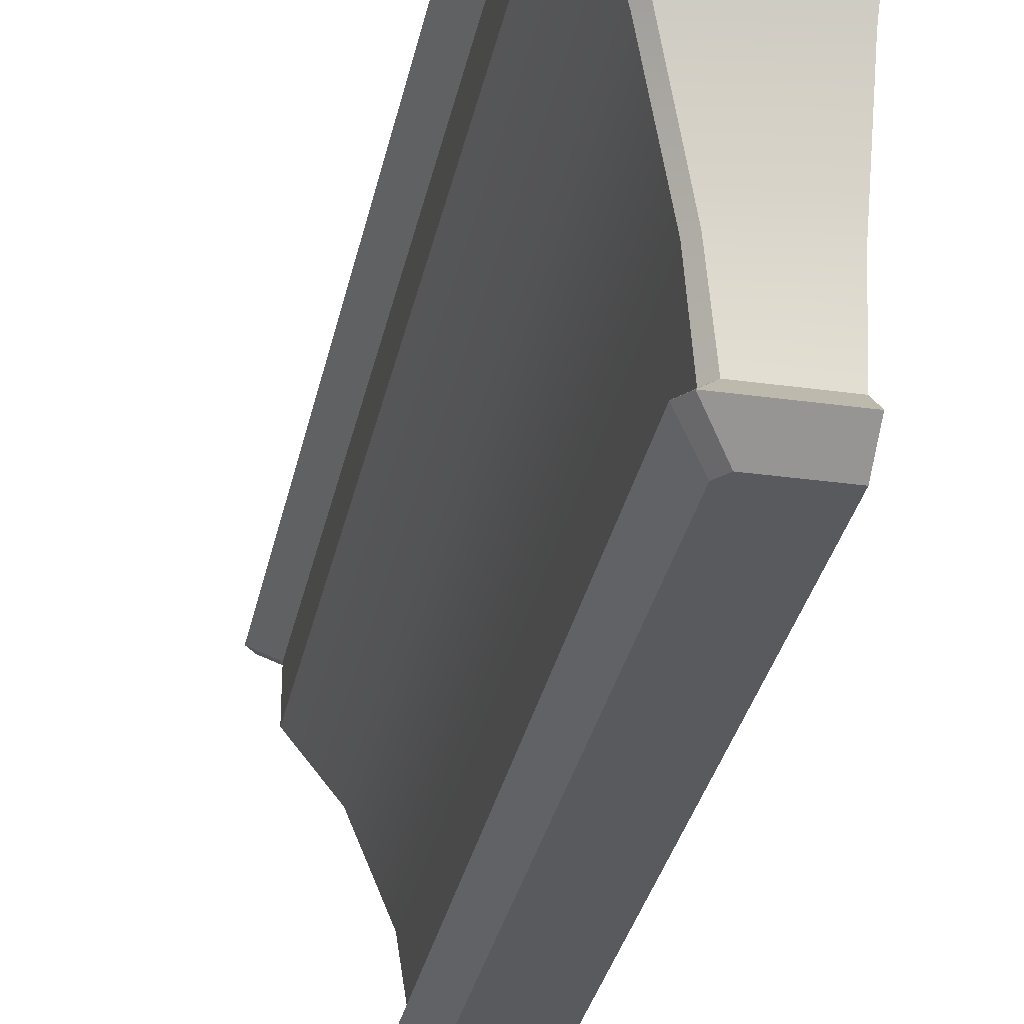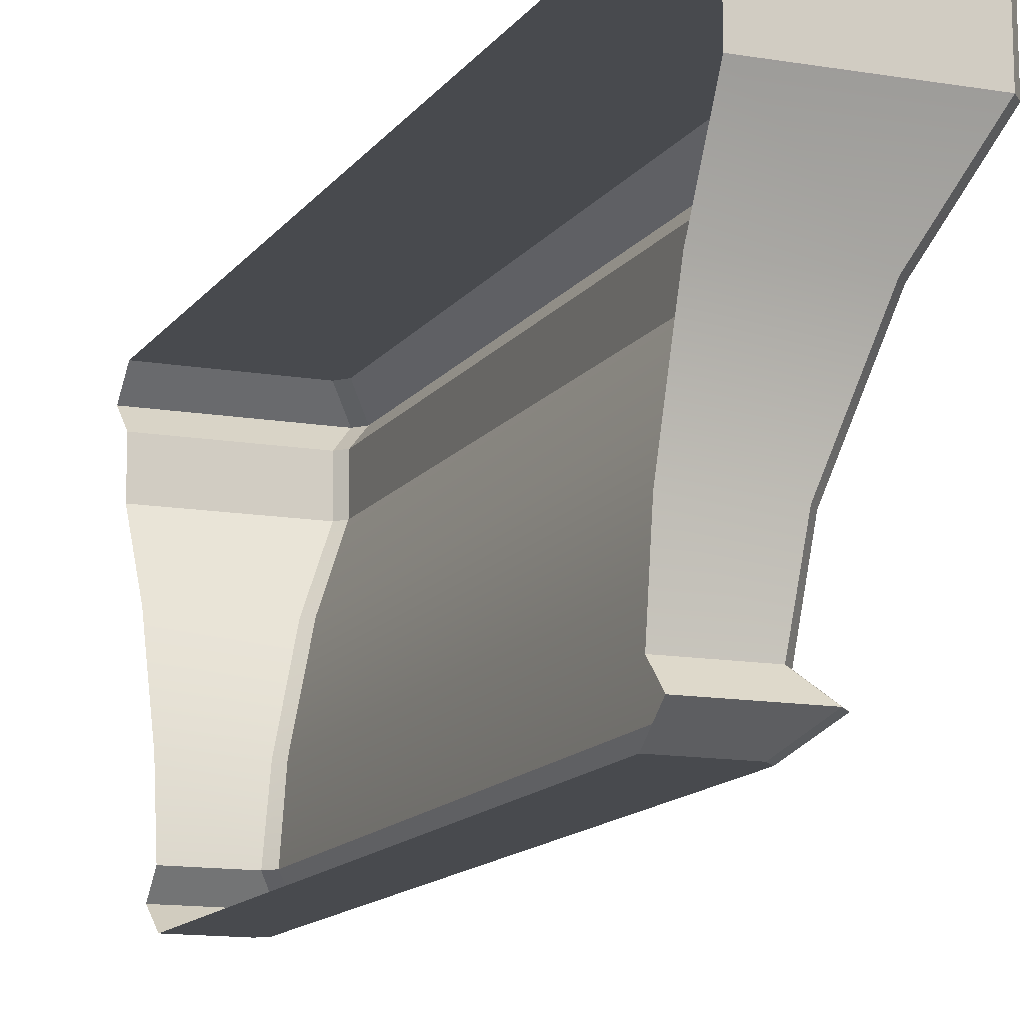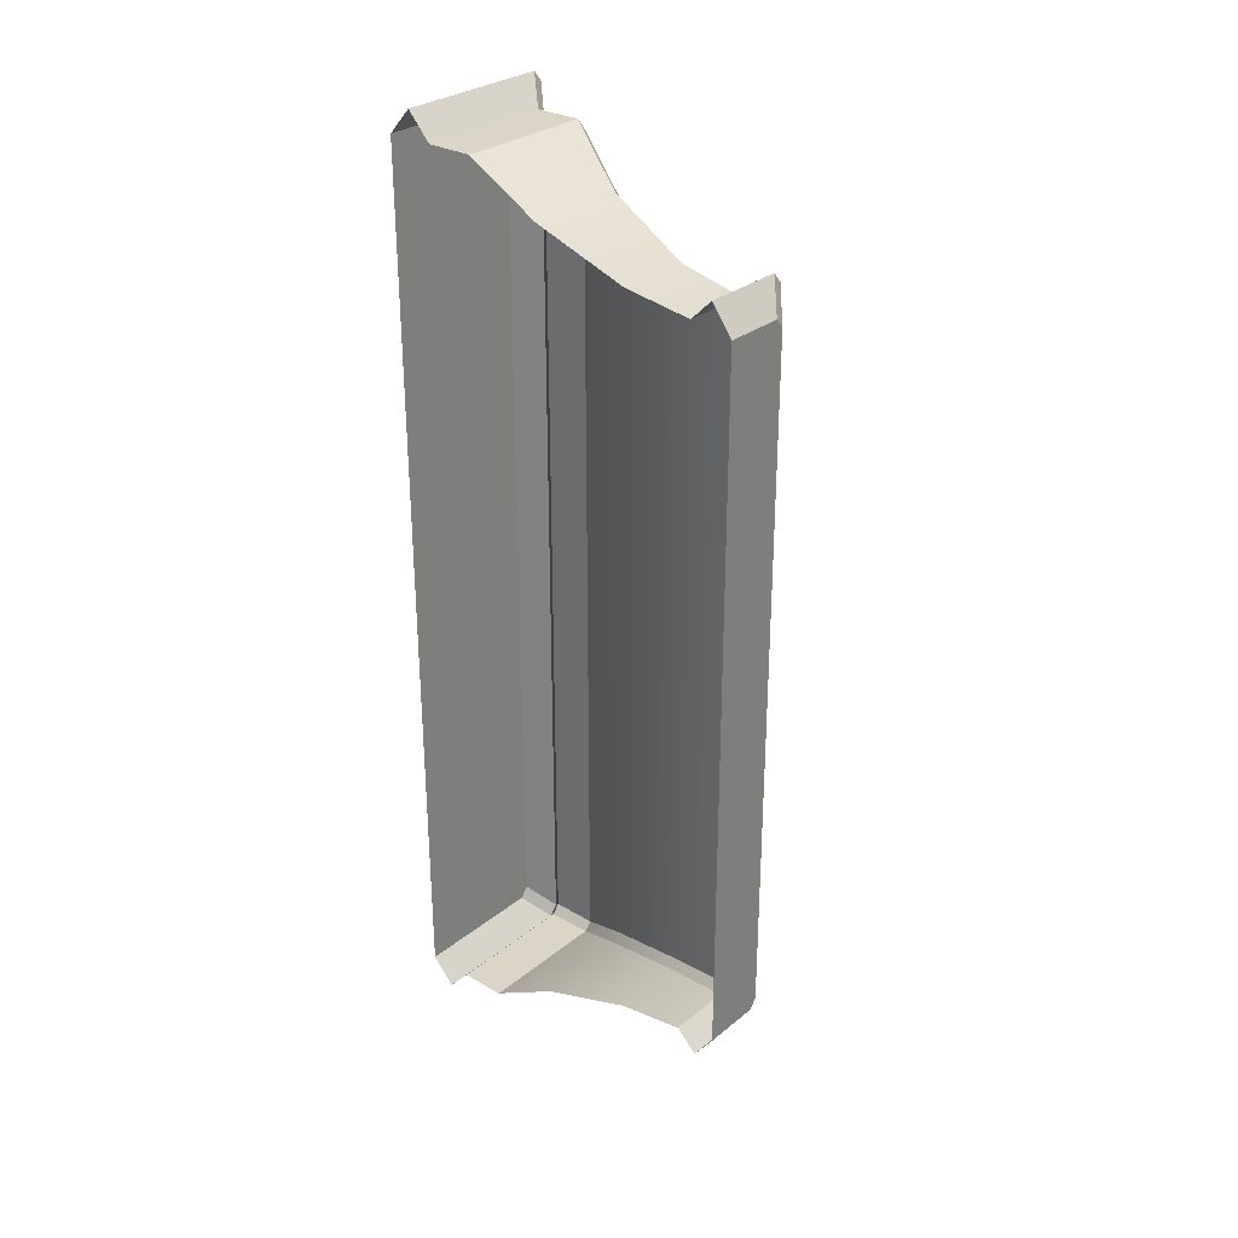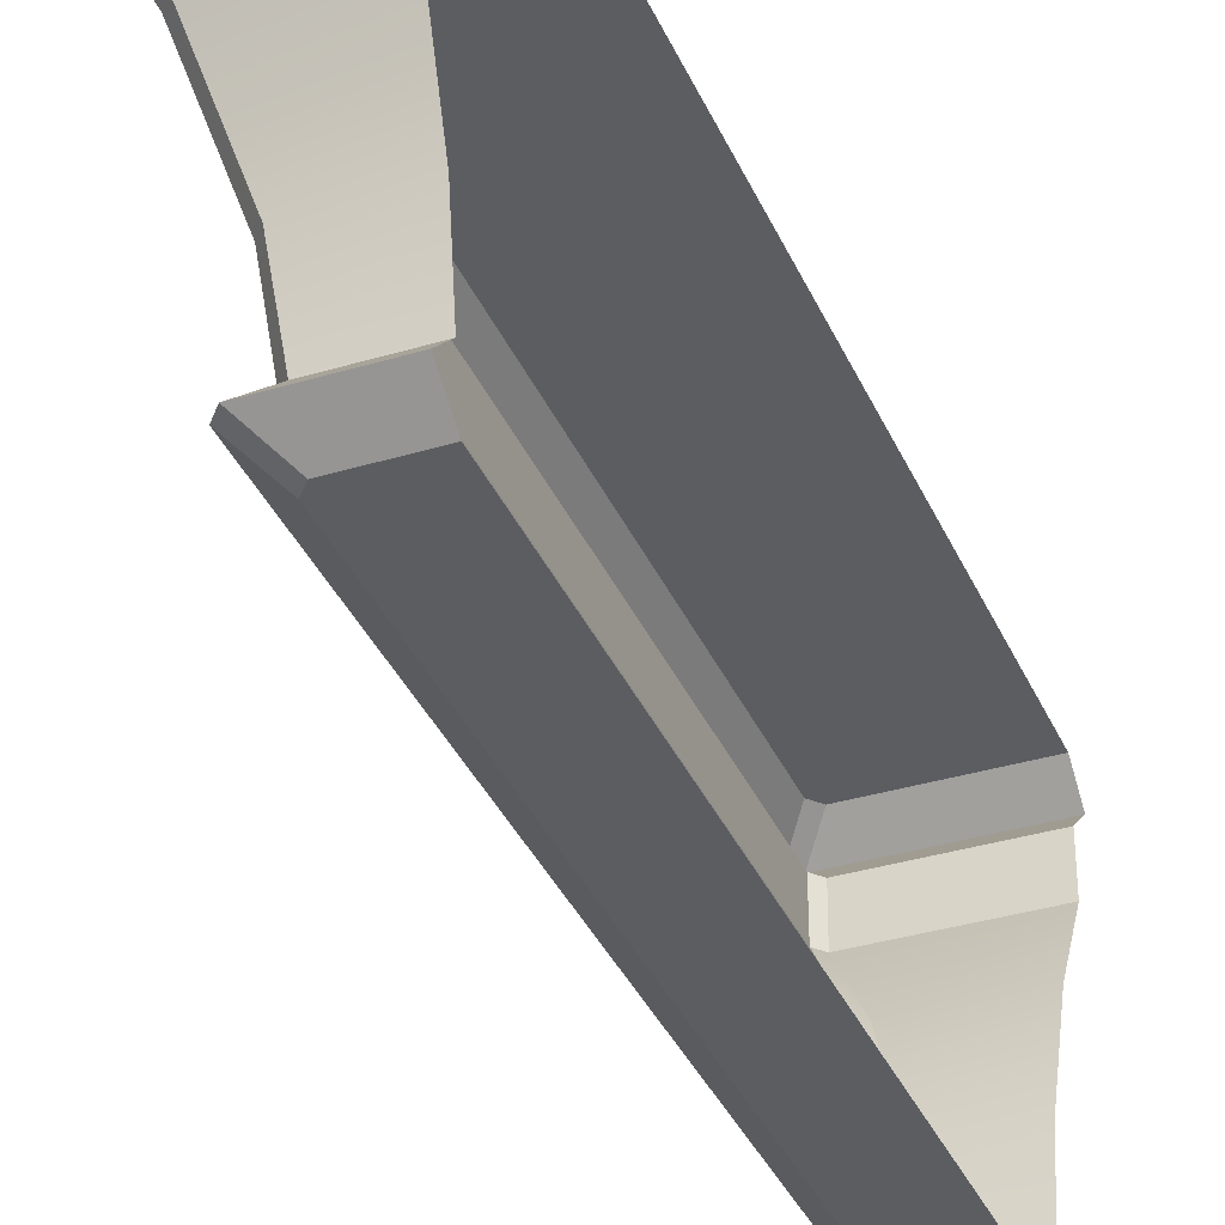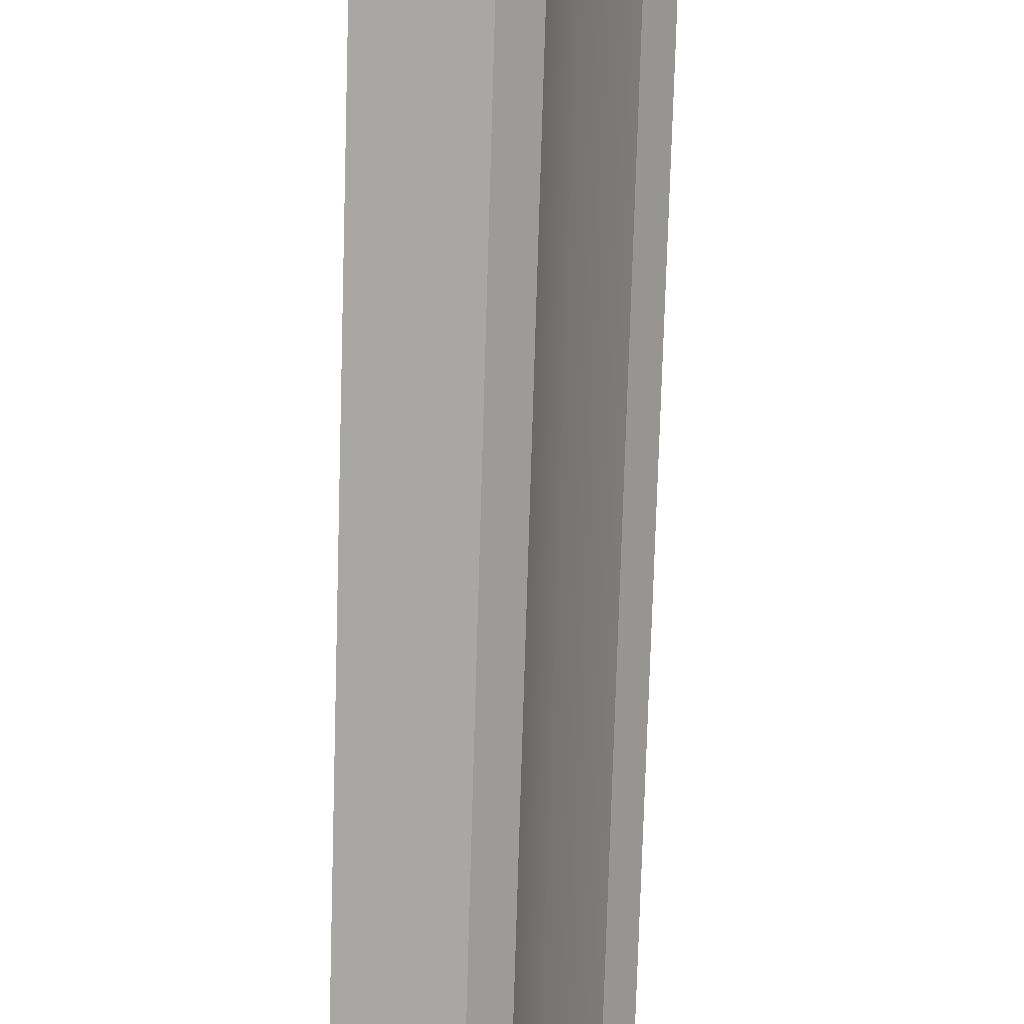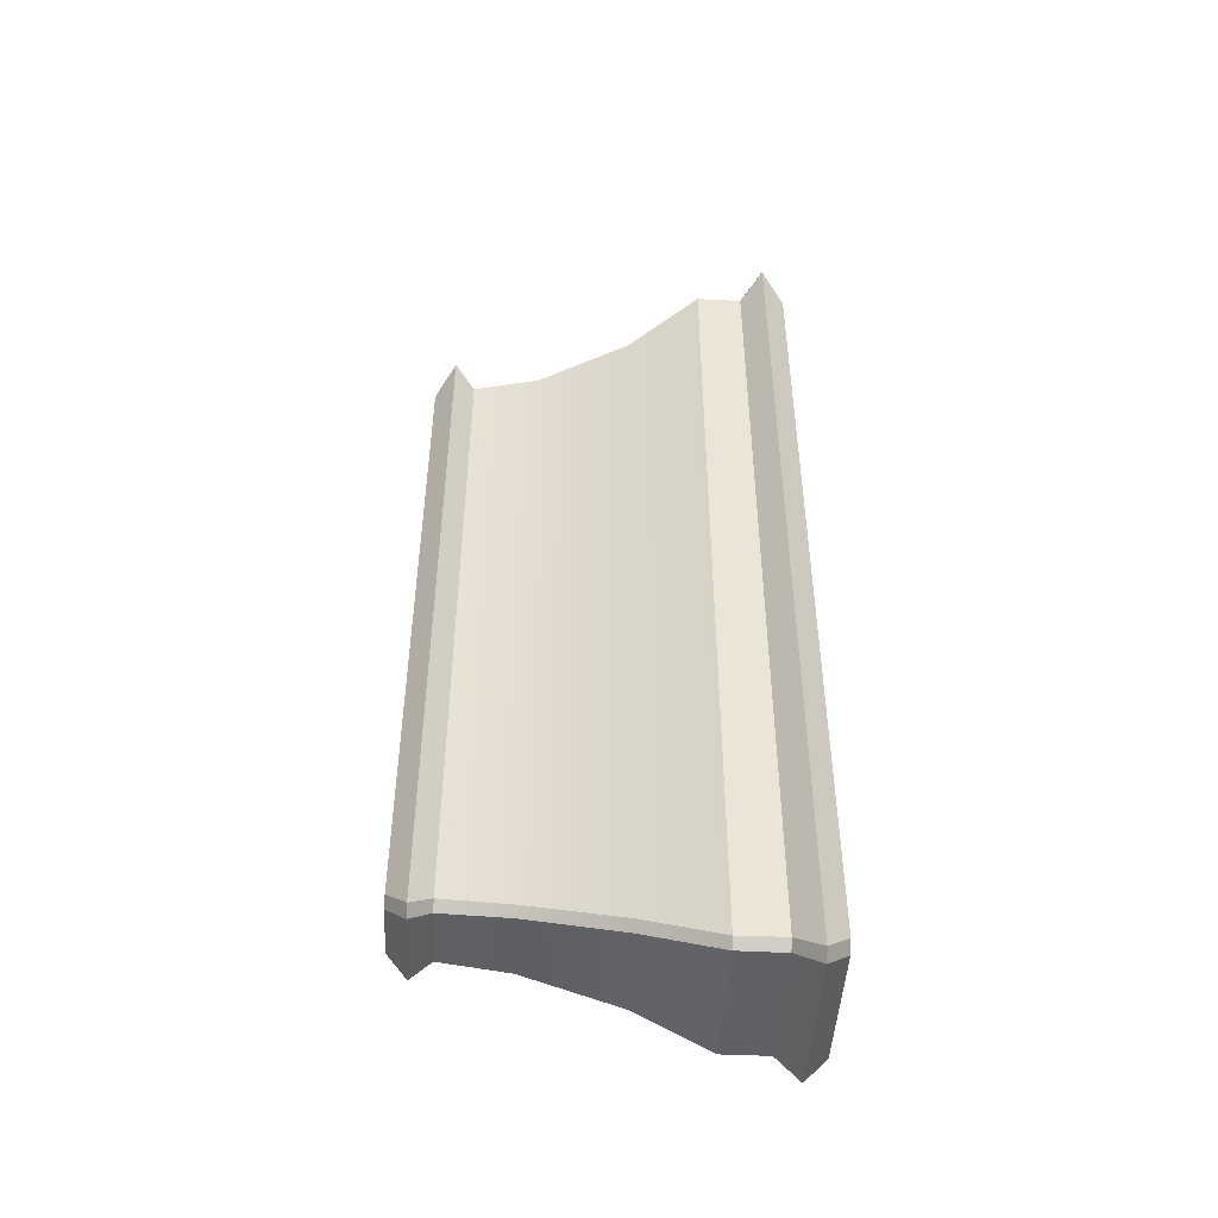
<metadata>
{"format":"obj","ext":"obj","renderer":"f3d","projection":"perspective","resolution":1024,"background":"white","views":[{"elev":-31.1,"azim":168.7,"up":"+Y"},{"elev":-12.9,"azim":-21.7,"up":"+Y"},{"elev":29.5,"azim":-49.6,"up":"+Z"},{"elev":-35.9,"azim":-158.4,"up":"+Y"},{"elev":-74.4,"azim":-1.7,"up":"+Y"},{"elev":-47.3,"azim":86.9,"up":"+Z"}]}
</metadata>
<code>
v -1424 664.2 -299.6
v -1430 670.7 -300.6
v -1423 670.7 -300.6
v -1423 664.2 -298.8
v -1423 670.7 -231.9
v -1423 664.2 -232.8
v -1417 691 -306.8
v -1417 686.6 -224.8
v -1417 686.6 -306.8
v -1417 691 -224
v -1430 686.6 -224
v -1417 686.6 -224
v -1425 660.4 -299
v -1430 662.3 -301.6
v -1423 662.3 -301.6
v -1422 662.3 -300.6
v -1424 660.4 -233.5
v -1424 660.4 -298.1
v -1430 662.3 -301.6
v -1424 664.2 -299.6
v -1423 662.3 -301.6
v -1422 662.3 -300.6
v -1423 664.2 -232.8
v -1422 662.3 -231
v -1417 691 -307.6
v -1430 693.1 -310.1
v -1416 693.1 -310.1
v -1417 691 -306.8
v -1415 693.1 -222.5
v -1417 691 -224.8
v -1430 693.1 -310.1
v -1418 695.3 -307.6
v -1416 693.1 -310.1
v -1417 695.3 -306.7
v -1415 693.1 -222.5
v -1415 693.1 -309.1
v -1421 679.7 -303.7
v -1430 686.6 -307.6
v -1417 686.6 -307.6
v -1417 686.6 -306.8
v -1420 679.7 -228.8
v -1420 679.7 -302.8
v -1430 679.7 -303.7
v -1423 670.7 -299.8
v -1424 664.2 -299.6
v -1423 670.7 -299.8
v -1423 664.2 -298.8
v -1423 670.7 -231.9
v -1424 664.2 -232
v -1423 664.2 -232.8
v -1417 691 -307.6
v -1417 686.6 -306.8
v -1417 686.6 -307.6
v -1417 691 -224
v -1417 686.6 -224.8
v -1417 691 -224.8
v -1422 662.3 -300.6
v -1424 664.2 -299.6
v -1423 664.2 -298.8
v -1424 664.2 -232
v -1422 662.3 -231
v -1423 664.2 -232.8
v -1422 662.3 -300.6
v -1425 660.4 -299
v -1423 662.3 -301.6
v -1425 660.4 -232.6
v -1422 662.3 -231
v -1423 662.3 -230
v -1417 691 -307.6
v -1415 693.1 -309.1
v -1417 691 -306.8
v -1415 693.1 -222.5
v -1417 691 -224
v -1417 691 -224.8
v -1418 695.3 -307.6
v -1415 693.1 -309.1
v -1416 693.1 -310.1
v -1415 693.1 -222.5
v -1418 695.3 -224
v -1416 693.1 -221.5
v -1421 679.7 -303.7
v -1417 686.6 -306.8
v -1420 679.7 -302.8
v -1417 686.6 -224.8
v -1421 679.7 -227.9
v -1420 679.7 -228.8
v -1423 670.7 -300.6
v -1423 670.7 -231
v -1417 695.3 -224.9
v -1430 695.3 -307.6
v -1418 695.3 -224
v -1417 695.3 -306.7
v -1418 695.3 -307.6
v -1430 695.3 -224
v -1424 664.2 -232
v -1430 670.7 -231
v -1430 664.2 -232
v -1417 691 -307.6
v -1430 686.6 -307.6
v -1430 691 -307.6
v -1425 660.4 -232.6
v -1430 662.3 -230
v -1430 660.4 -232.6
v -1430 662.3 -230
v -1424 664.2 -232
v -1430 664.2 -232
v -1417 691 -224
v -1430 693.1 -221.5
v -1430 691 -224
v -1430 693.1 -221.5
v -1418 695.3 -224
v -1430 695.3 -224
v -1421 679.7 -227.9
v -1430 686.6 -224
v -1430 679.7 -227.9
v -1423 670.7 -231
v -1425 660.4 -232.6
v -1430 660.4 -299
v -1425 660.4 -299
v -1424 660.4 -233.5
v -1430 664.2 -299.6
v -1417 691 -224.8
v -1430 691 -224
v -1430 660.4 -299
v -1422 662.3 -231
v -1430 664.2 -299.6
v -1423 664.2 -298.8
v -1430 691 -307.6
v -1415 693.1 -309.1
v -1430 695.3 -307.6
v -1417 695.3 -224.9
v -1417 686.6 -224.8
v -1417 691 -306.8
v -1417 686.6 -224
v -1423 662.3 -301.6
v -1423 662.3 -230
v -1424 660.4 -298.1
v -1424 660.4 -233.5
v -1416 693.1 -310.1
v -1416 693.1 -221.5
v -1417 695.3 -306.7
v -1417 695.3 -224.9
v -1417 686.6 -307.6
v -1417 686.6 -224
v -1417 686.6 -307.6
v -1423 662.3 -230
v -1423 662.3 -230
v -1416 693.1 -221.5
v -1416 693.1 -221.5
v -1417 686.6 -224
v -1430 660.4 -232.6
v -1424 660.4 -298.1
f 1 2 3
f 4 5 6
f 7 8 9
f 10 11 12
f 13 14 15
f 16 17 18
f 19 20 21
f 22 23 24
f 25 26 27
f 28 29 30
f 31 32 33
f 34 35 36
f 37 38 39
f 40 41 42
f 3 43 37
f 42 5 44
f 45 46 47
f 48 49 50
f 51 52 53
f 54 55 56
f 57 58 59
f 60 61 62
f 63 64 65
f 66 67 68
f 69 70 71
f 72 73 74
f 75 76 77
f 78 79 80
f 81 82 83
f 84 85 86
f 87 83 46
f 86 88 48
f 89 90 91
f 92 93 90
f 94 91 90
f 95 96 97
f 98 99 100
f 101 102 103
f 104 105 106
f 107 108 109
f 110 111 112
f 113 114 115
f 116 115 96
f 117 118 119
f 119 120 117
f 1 121 2
f 4 44 5
f 7 122 8
f 10 123 11
f 13 124 14
f 16 125 17
f 19 126 20
f 22 127 23
f 25 128 26
f 28 129 29
f 31 130 32
f 34 131 35
f 37 43 38
f 40 132 41
f 3 2 43
f 42 41 5
f 45 87 46
f 48 88 49
f 51 133 52
f 54 134 55
f 57 135 58
f 60 136 61
f 63 137 64
f 66 138 67
f 69 139 70
f 72 140 73
f 75 141 76
f 78 142 79
f 81 143 82
f 84 144 85
f 87 81 83
f 86 85 88
f 89 92 90
f 95 116 96
f 98 145 99
f 101 146 102
f 104 147 105
f 107 148 108
f 110 149 111
f 113 150 114
f 116 113 115
f 117 151 118
f 119 152 120

</code>
